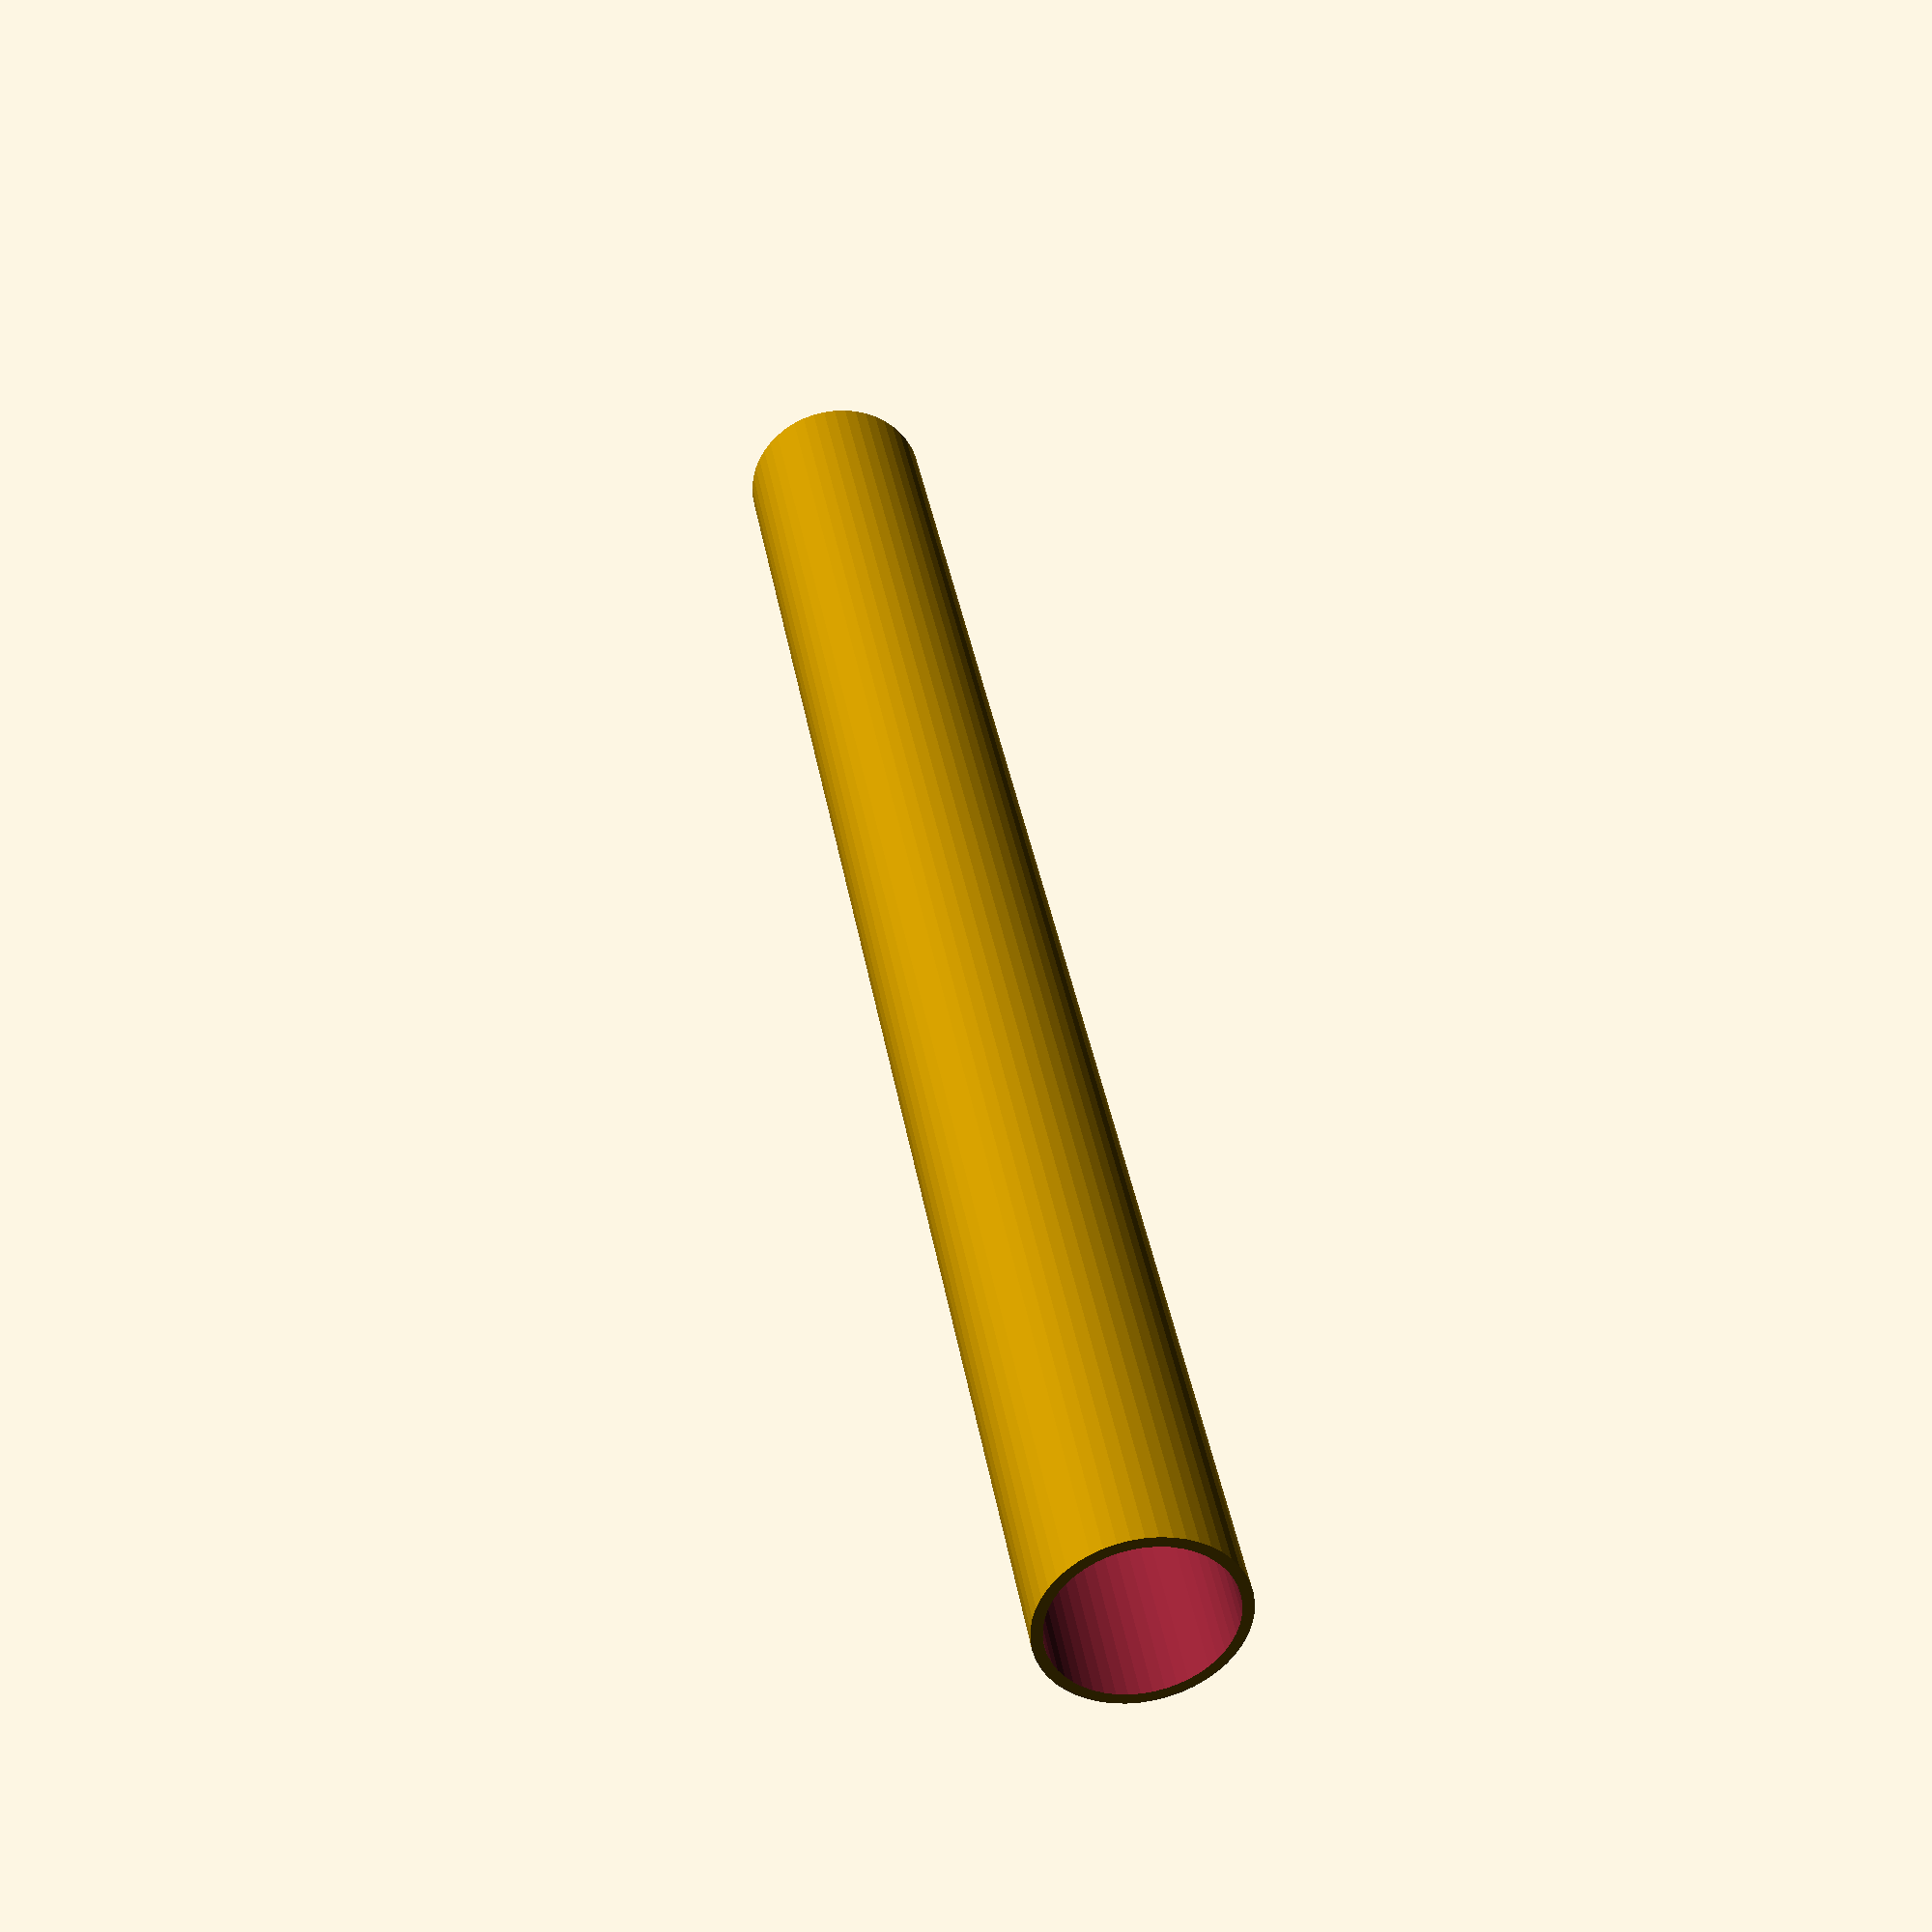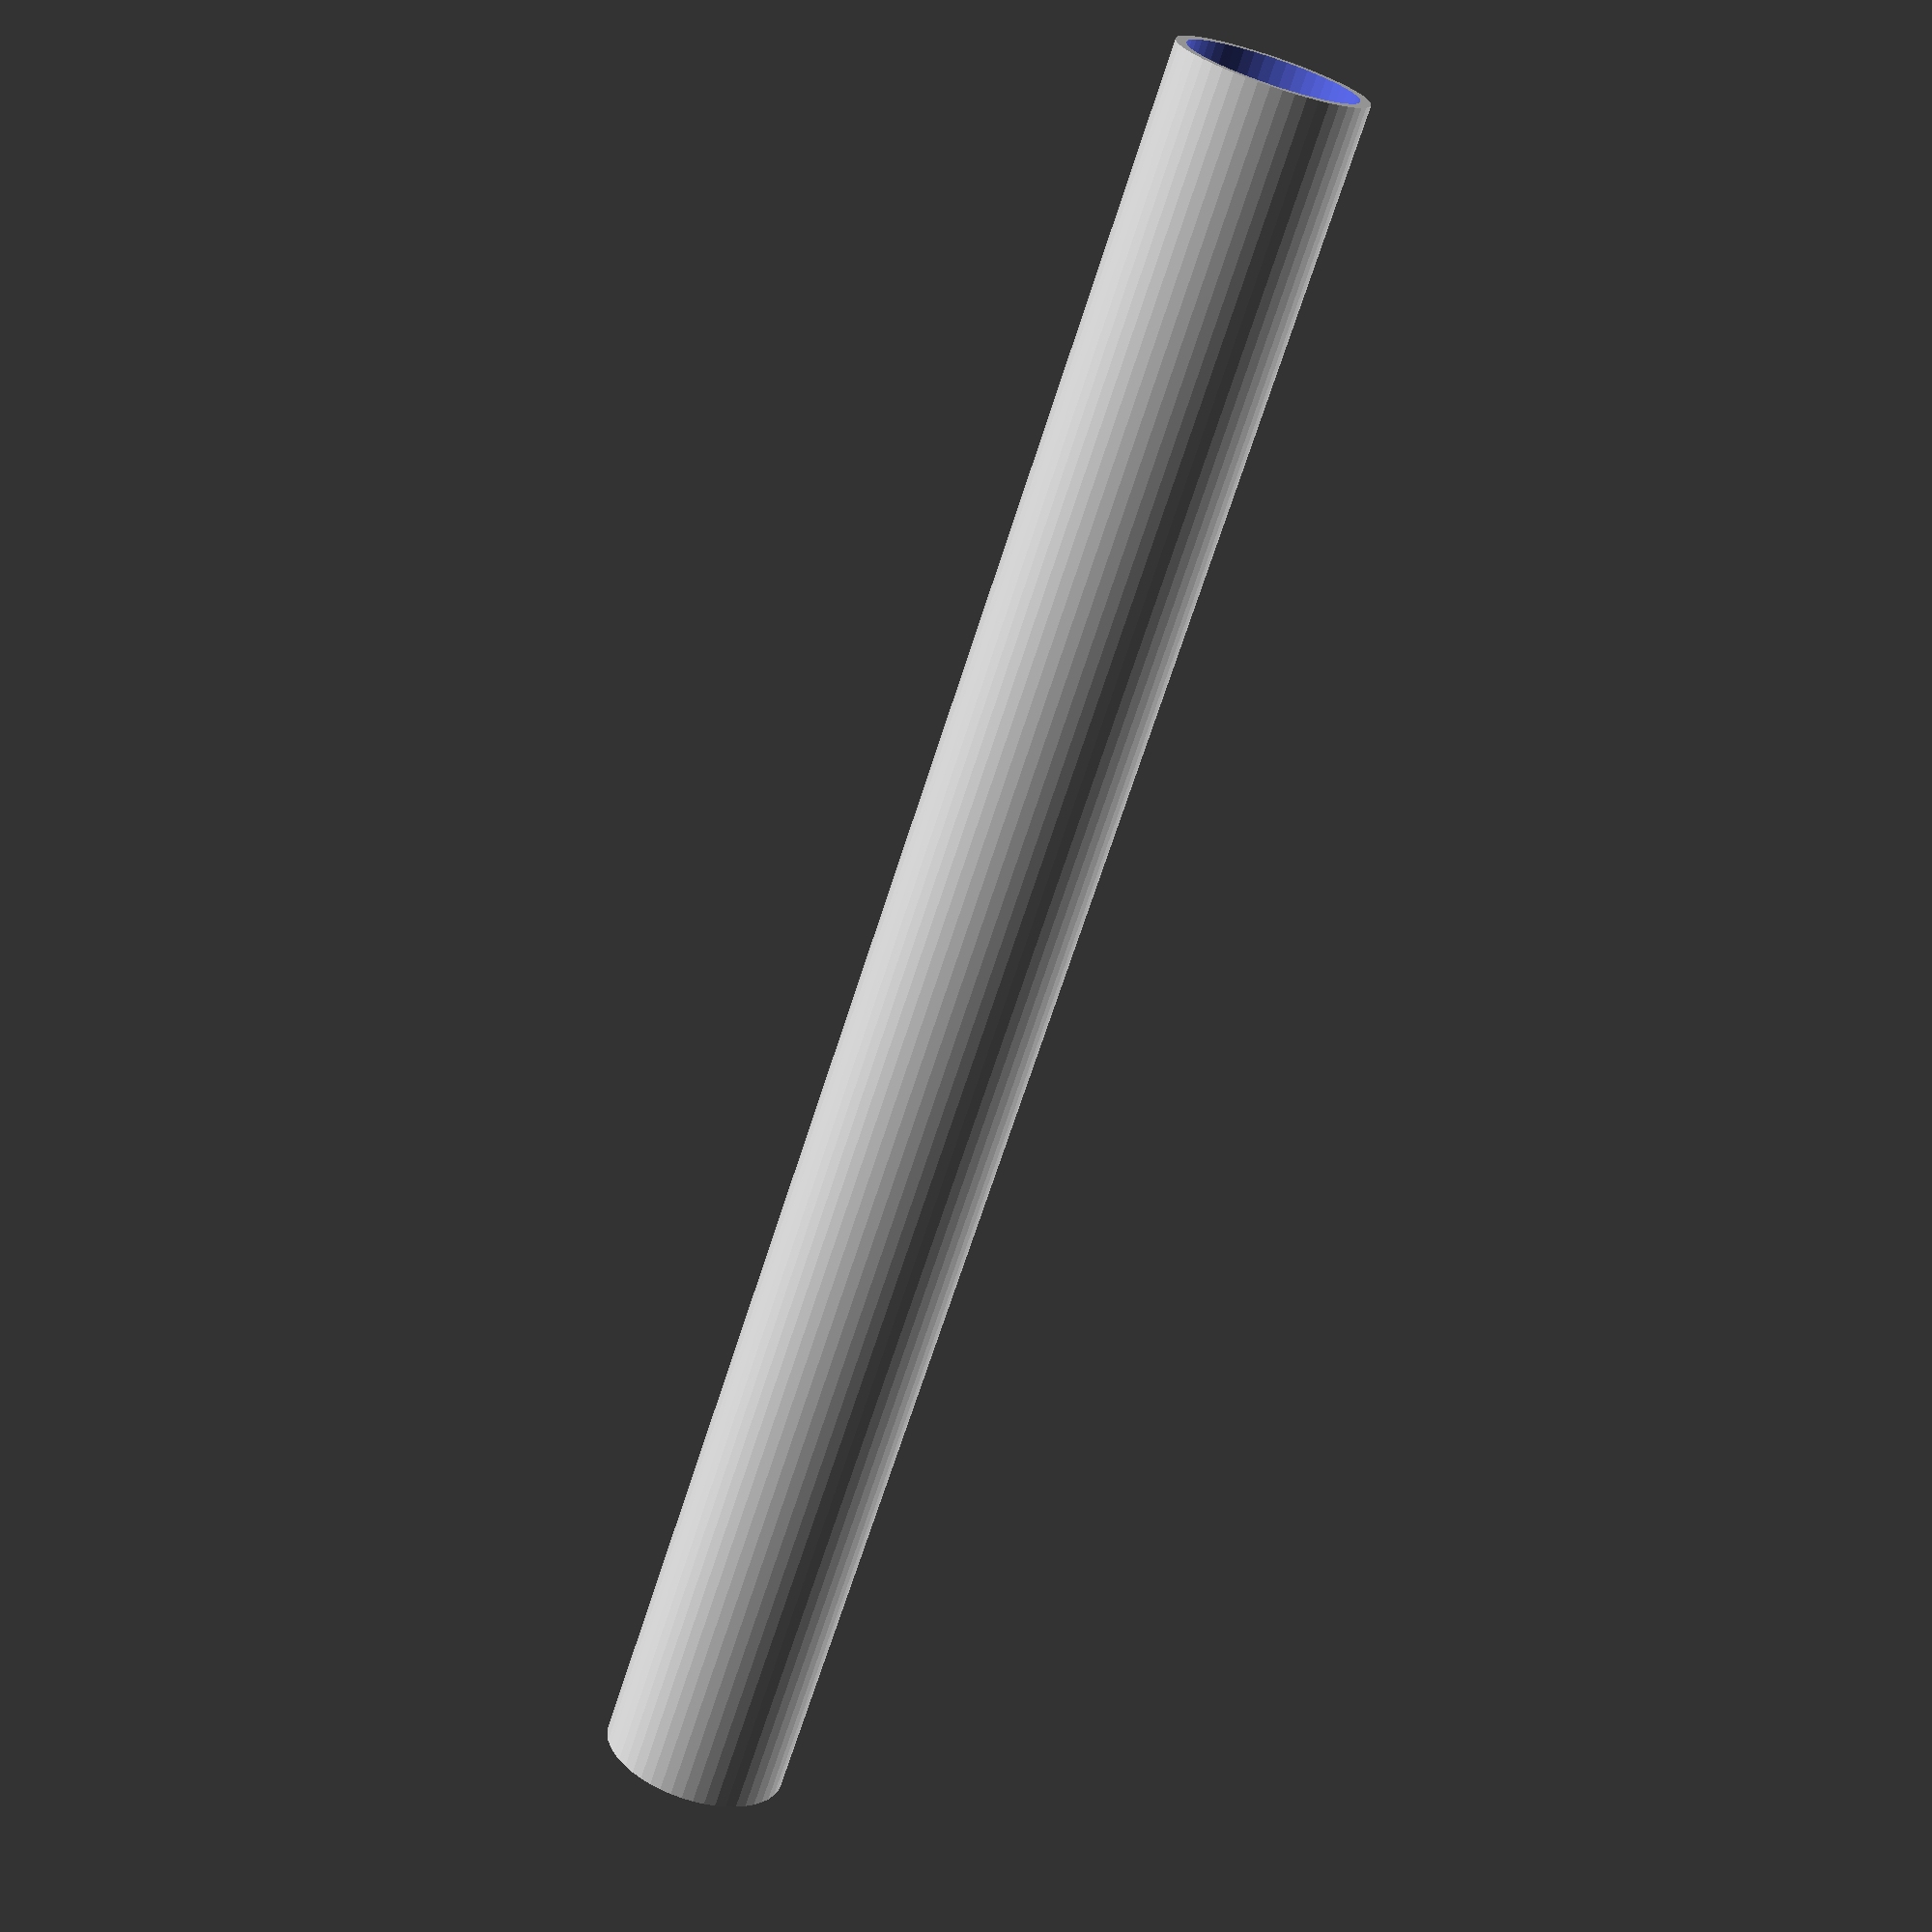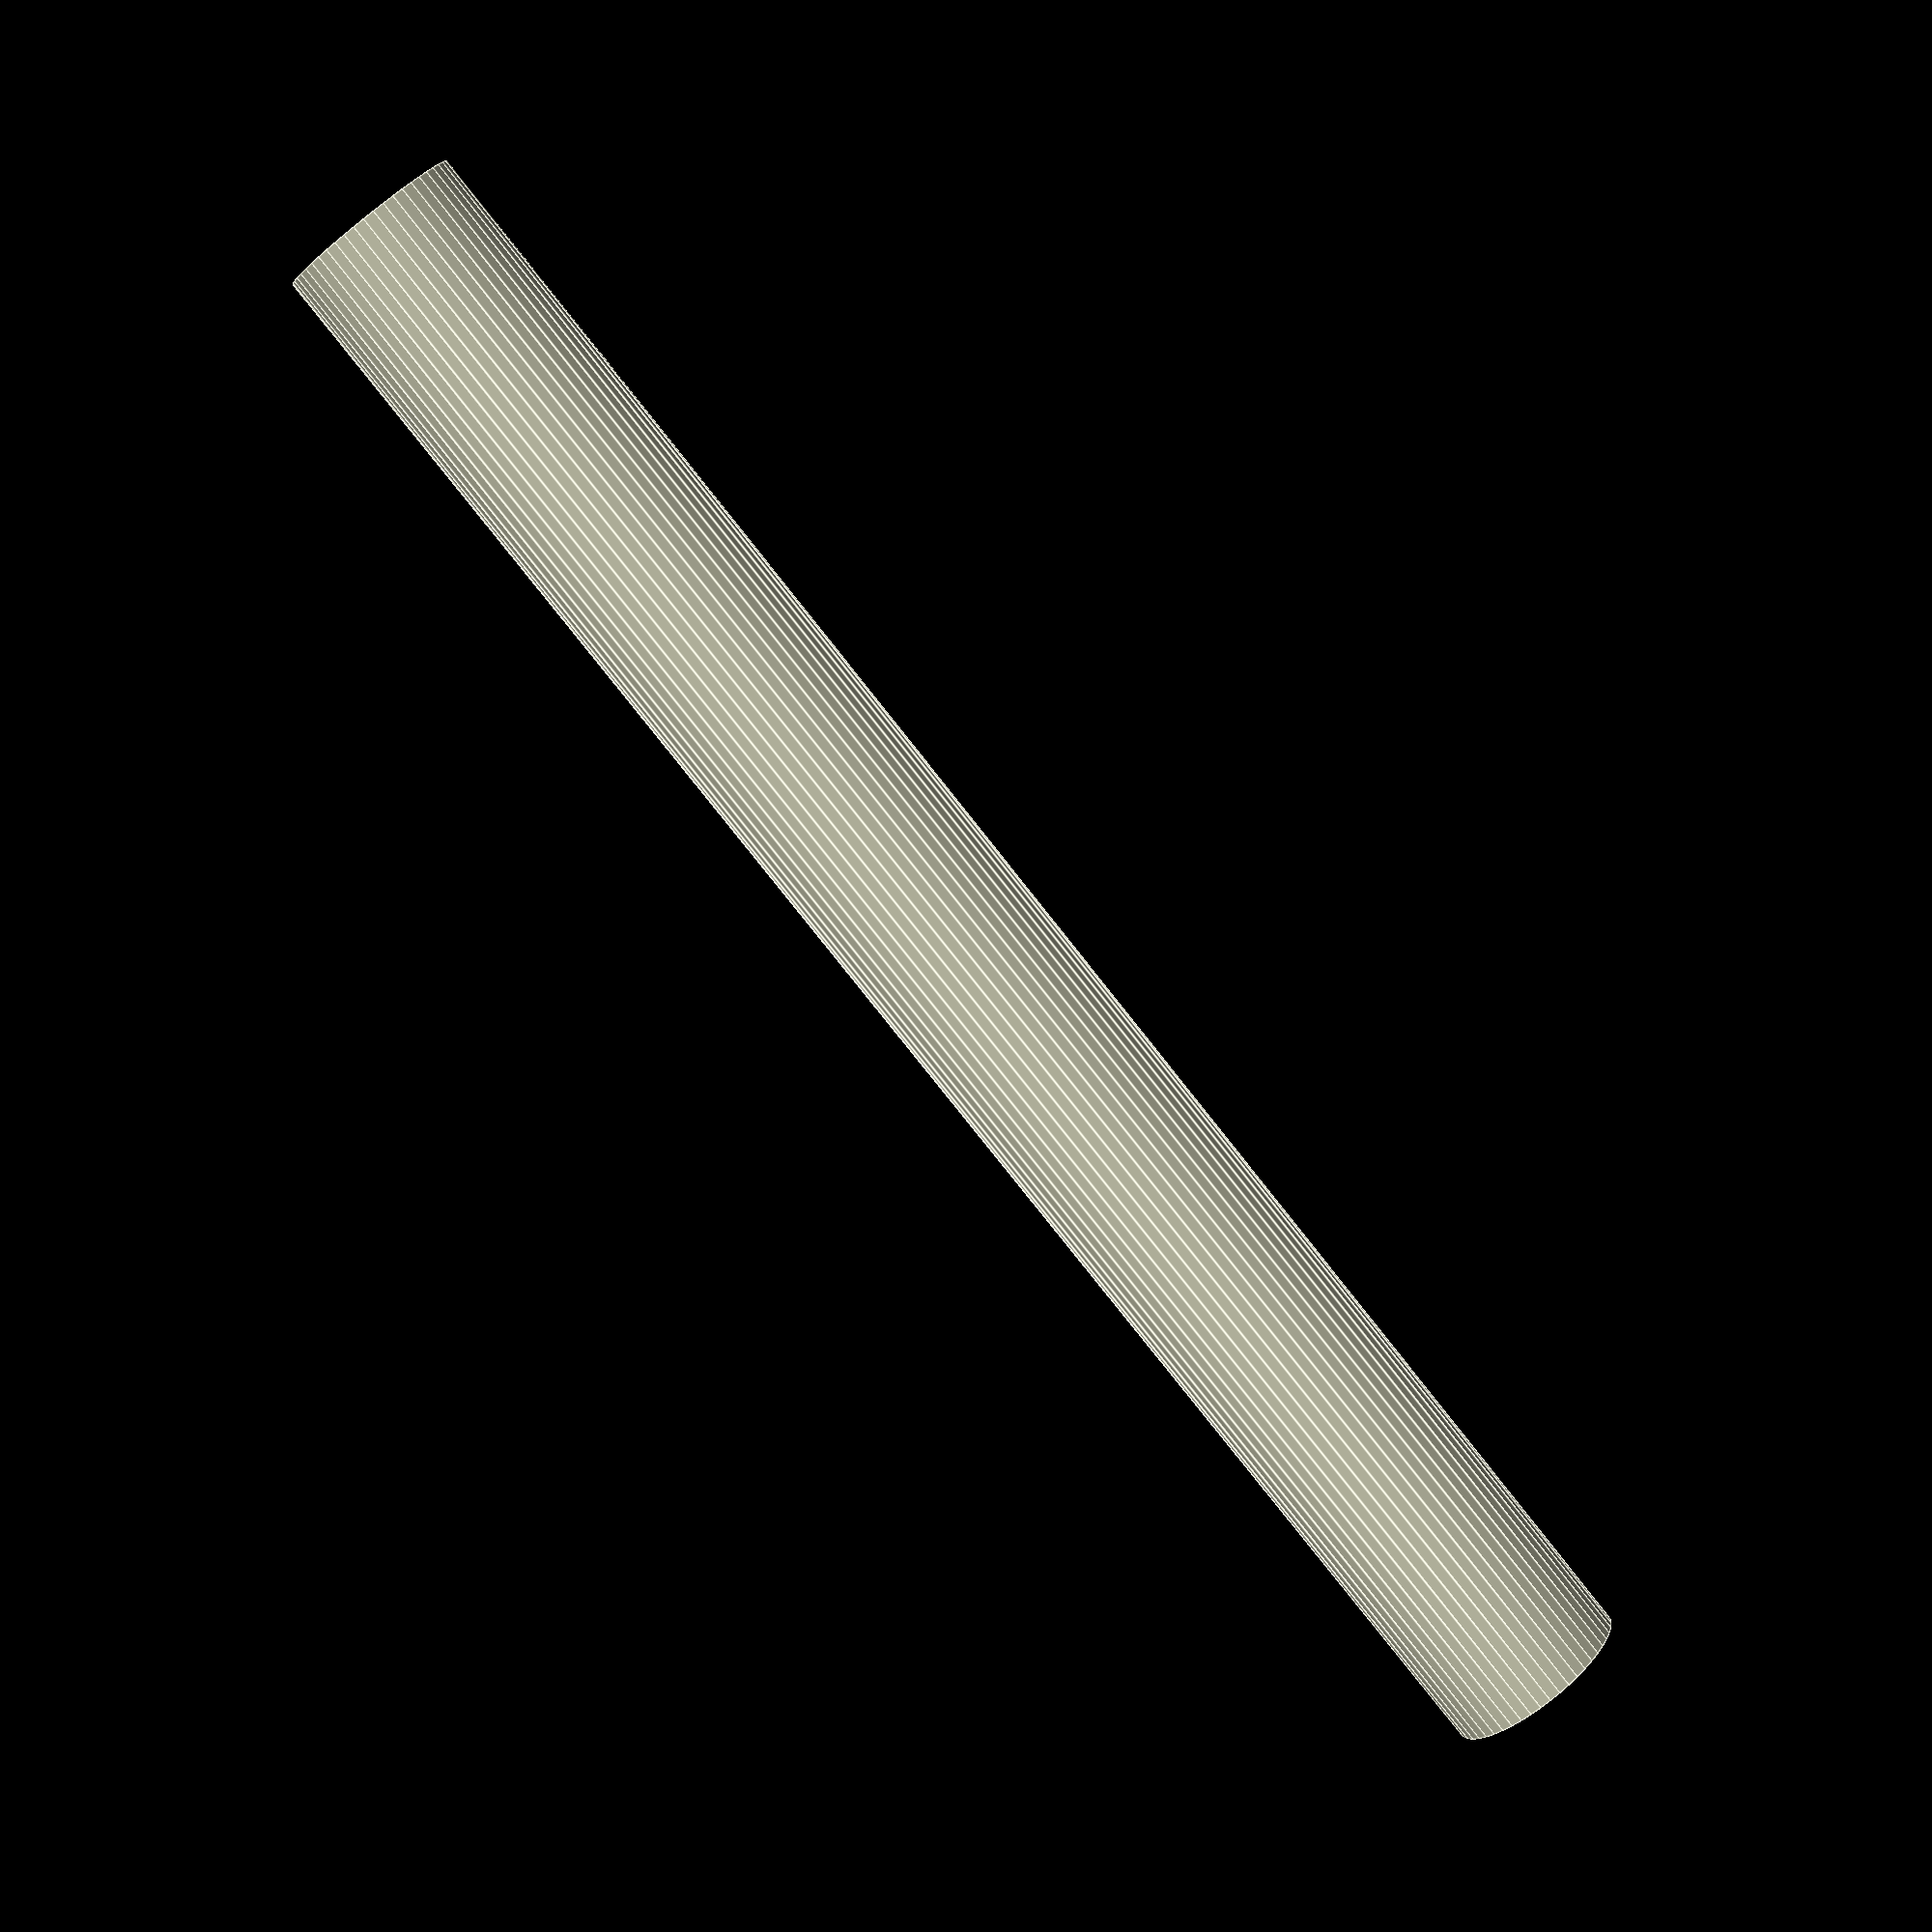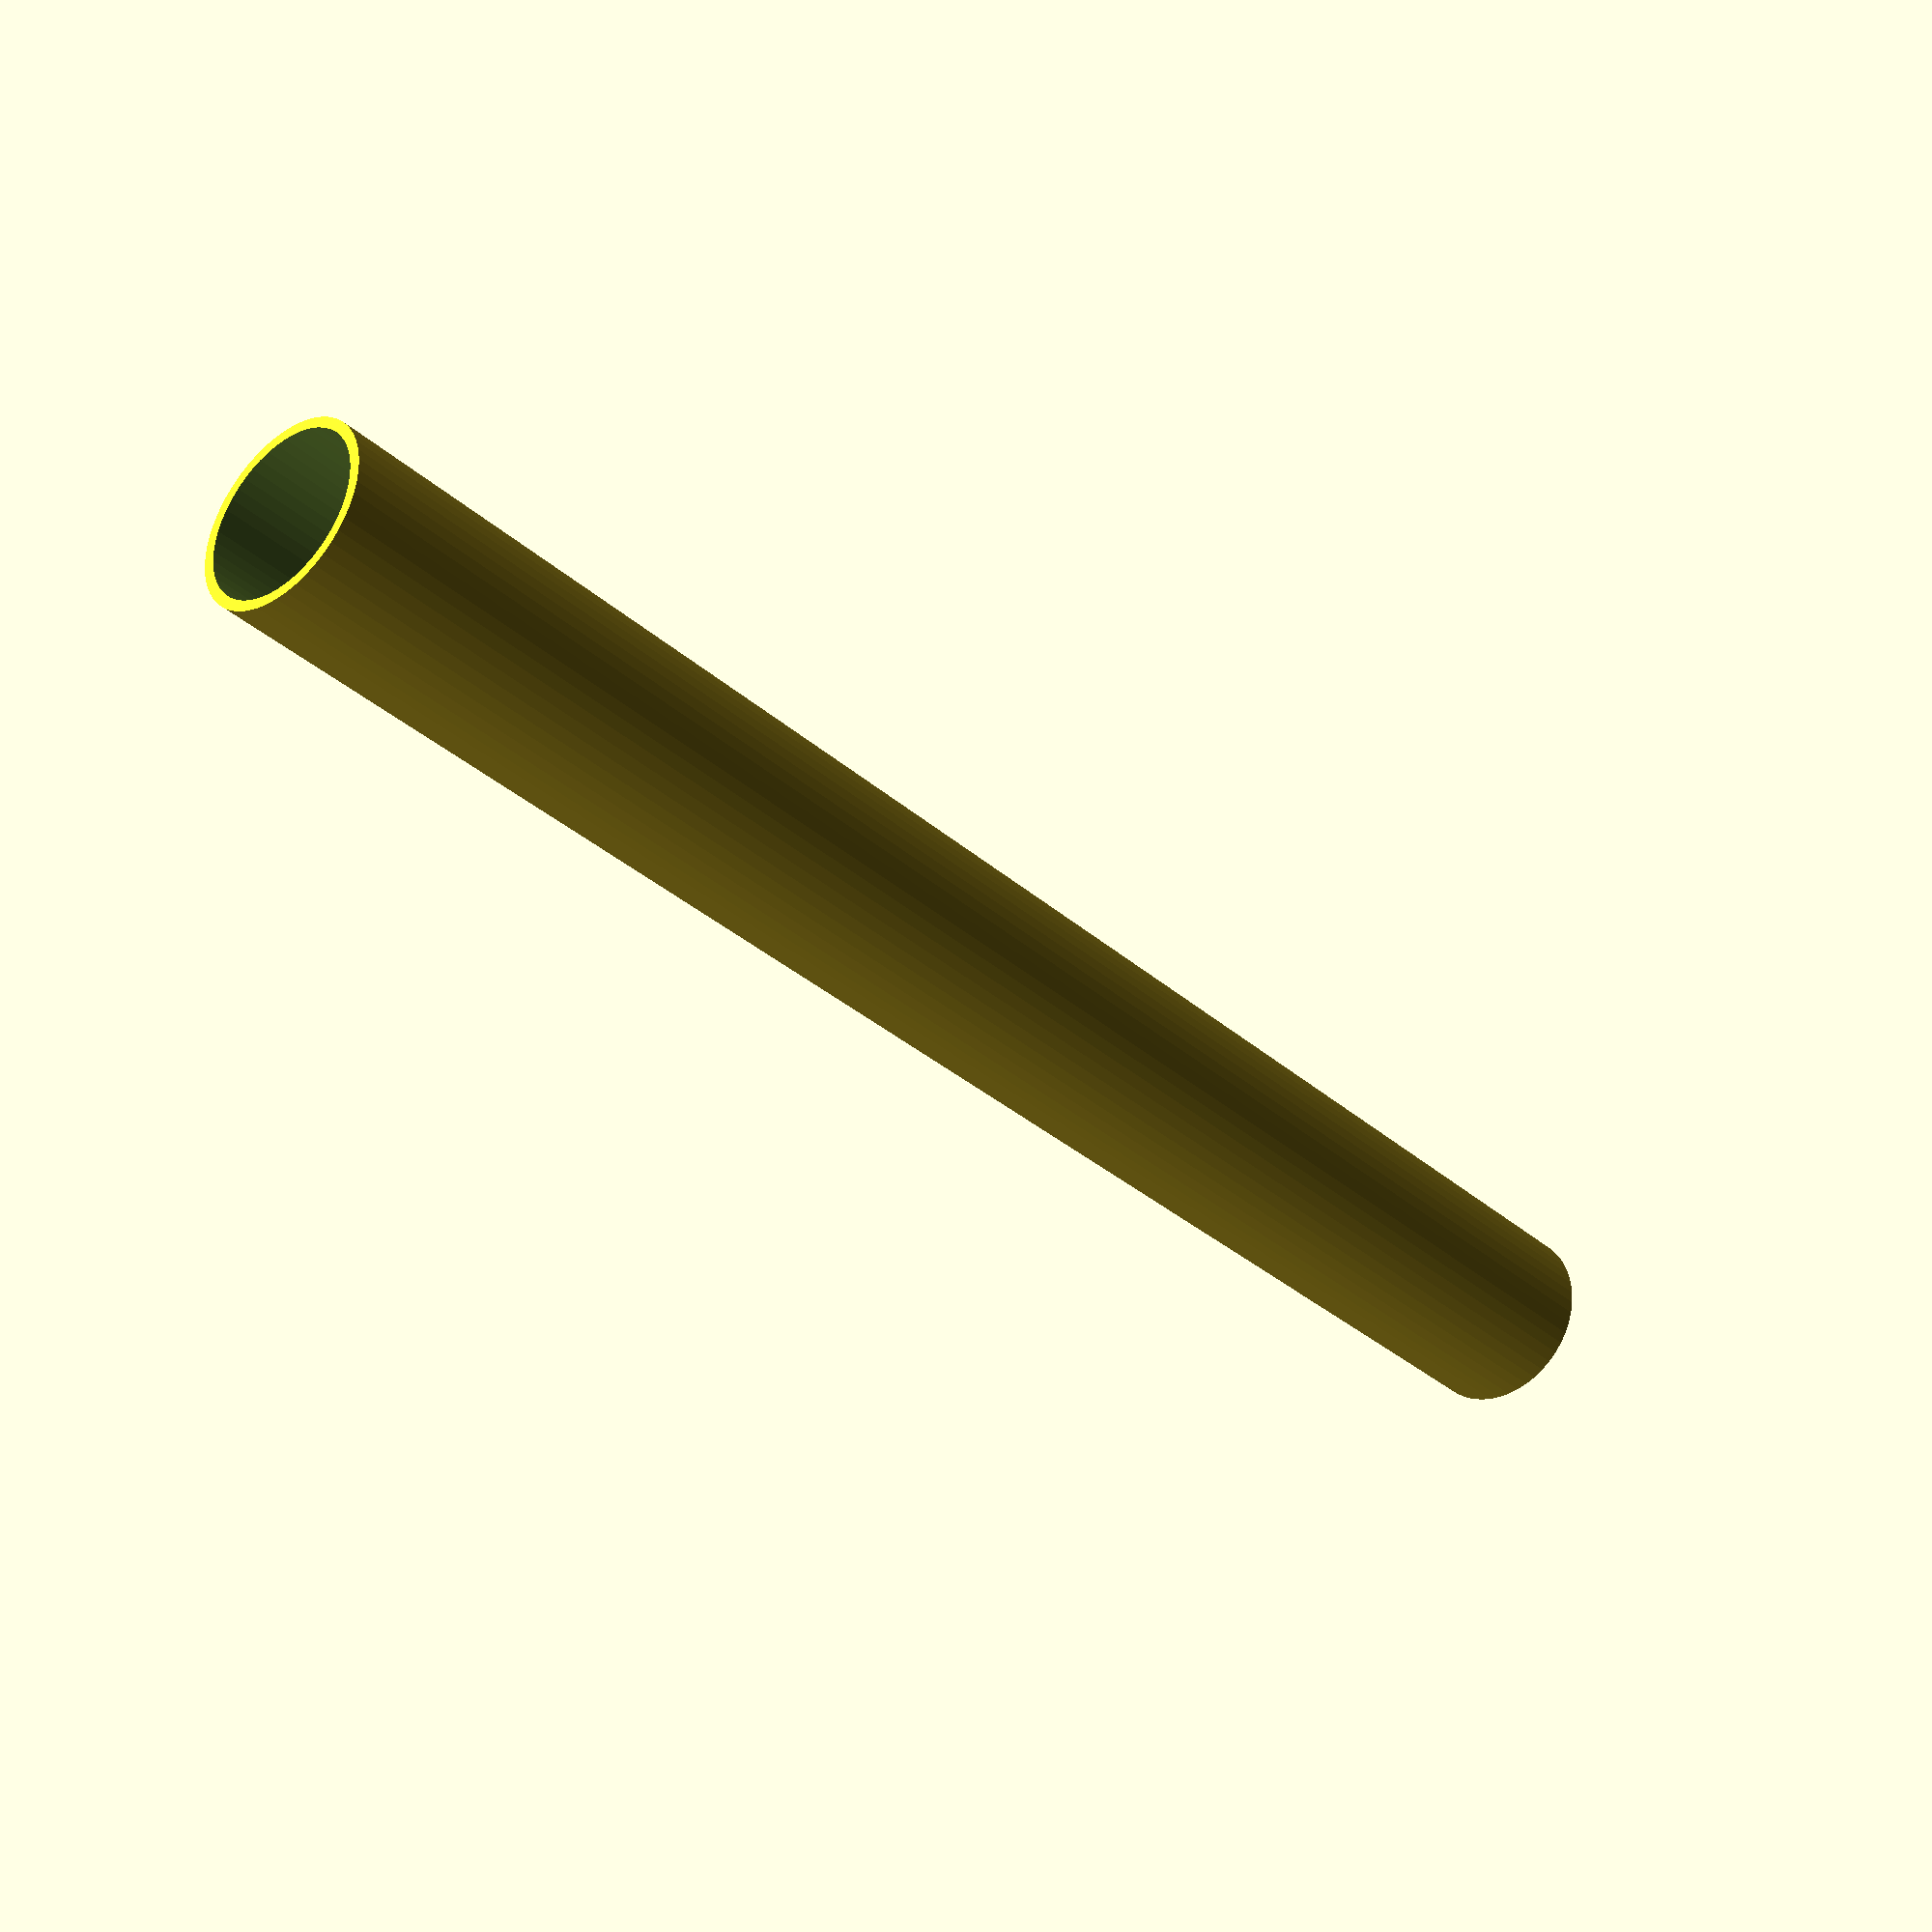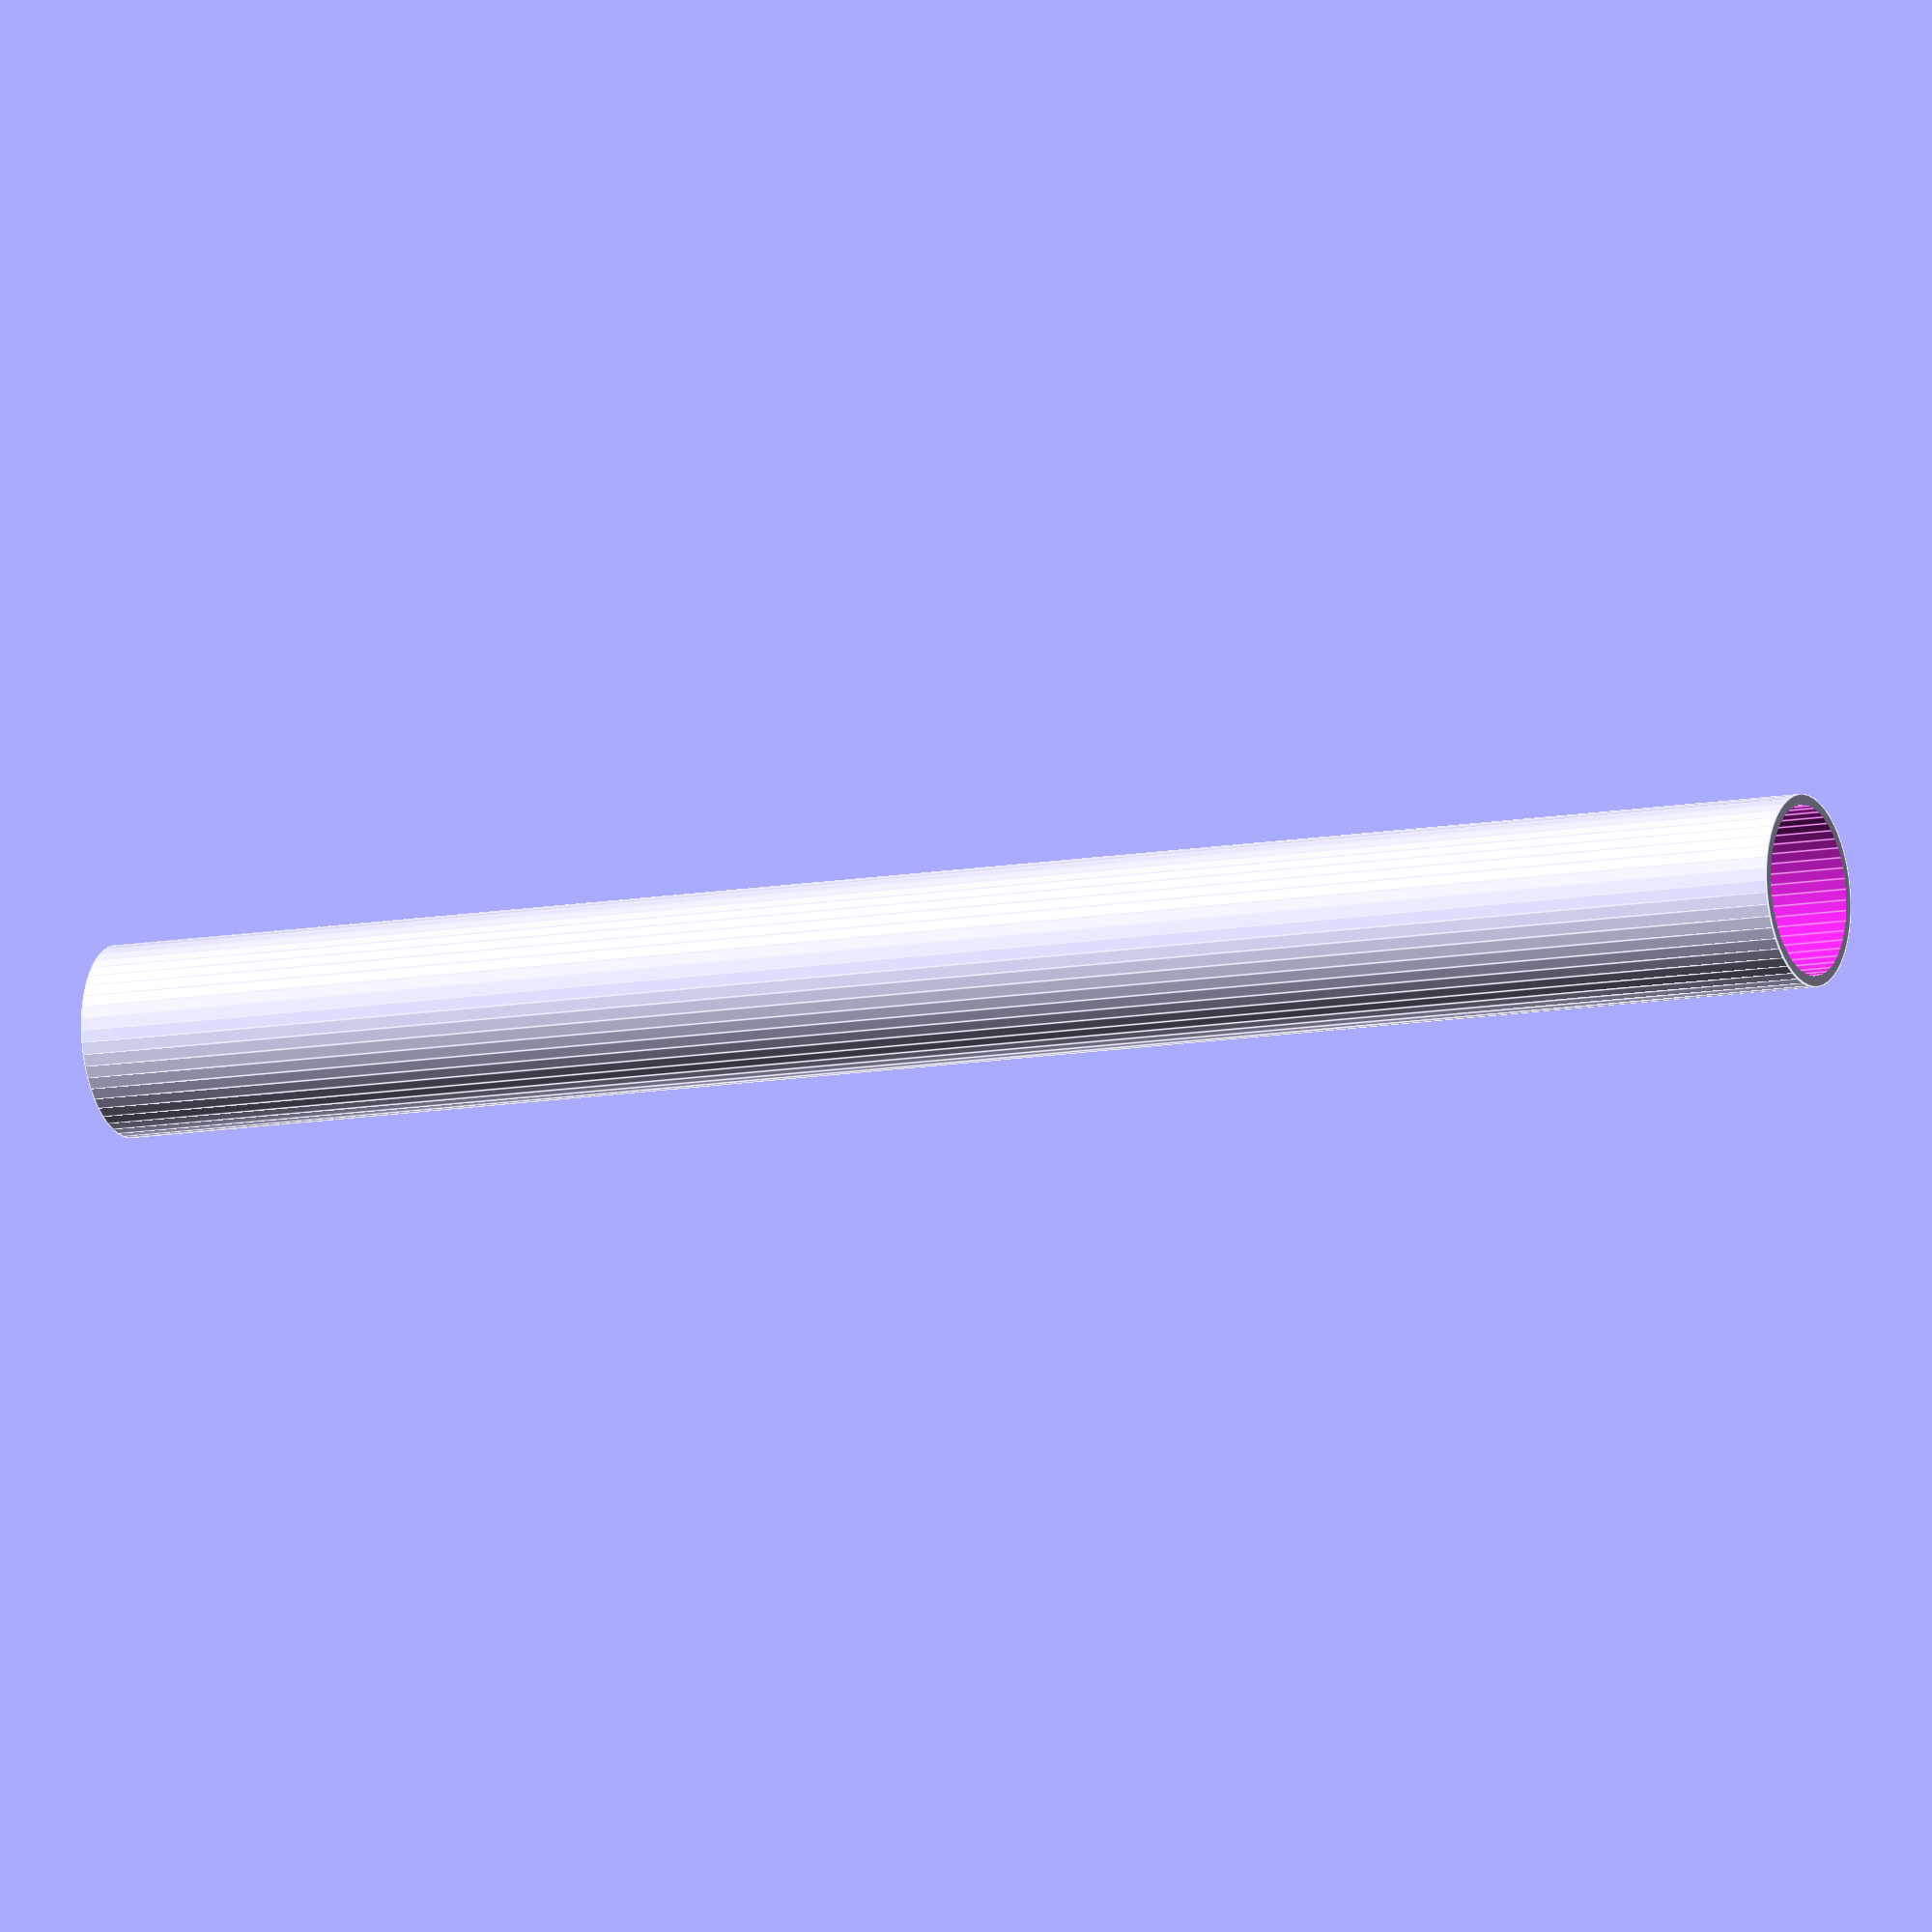
<openscad>
$fn = 50;


difference() {
	union() {
		translate(v = [0, 0, -43.5000000000]) {
			cylinder(h = 87, r = 4.5000000000);
		}
	}
	union() {
		translate(v = [0, 0, -100.0000000000]) {
			cylinder(h = 200, r = 4.0000000000);
		}
	}
}
</openscad>
<views>
elev=143.1 azim=176.4 roll=189.2 proj=p view=solid
elev=250.0 azim=73.8 roll=197.9 proj=p view=wireframe
elev=81.2 azim=28.7 roll=38.4 proj=p view=edges
elev=213.4 azim=238.4 roll=140.2 proj=p view=solid
elev=190.6 azim=3.2 roll=64.0 proj=o view=edges
</views>
